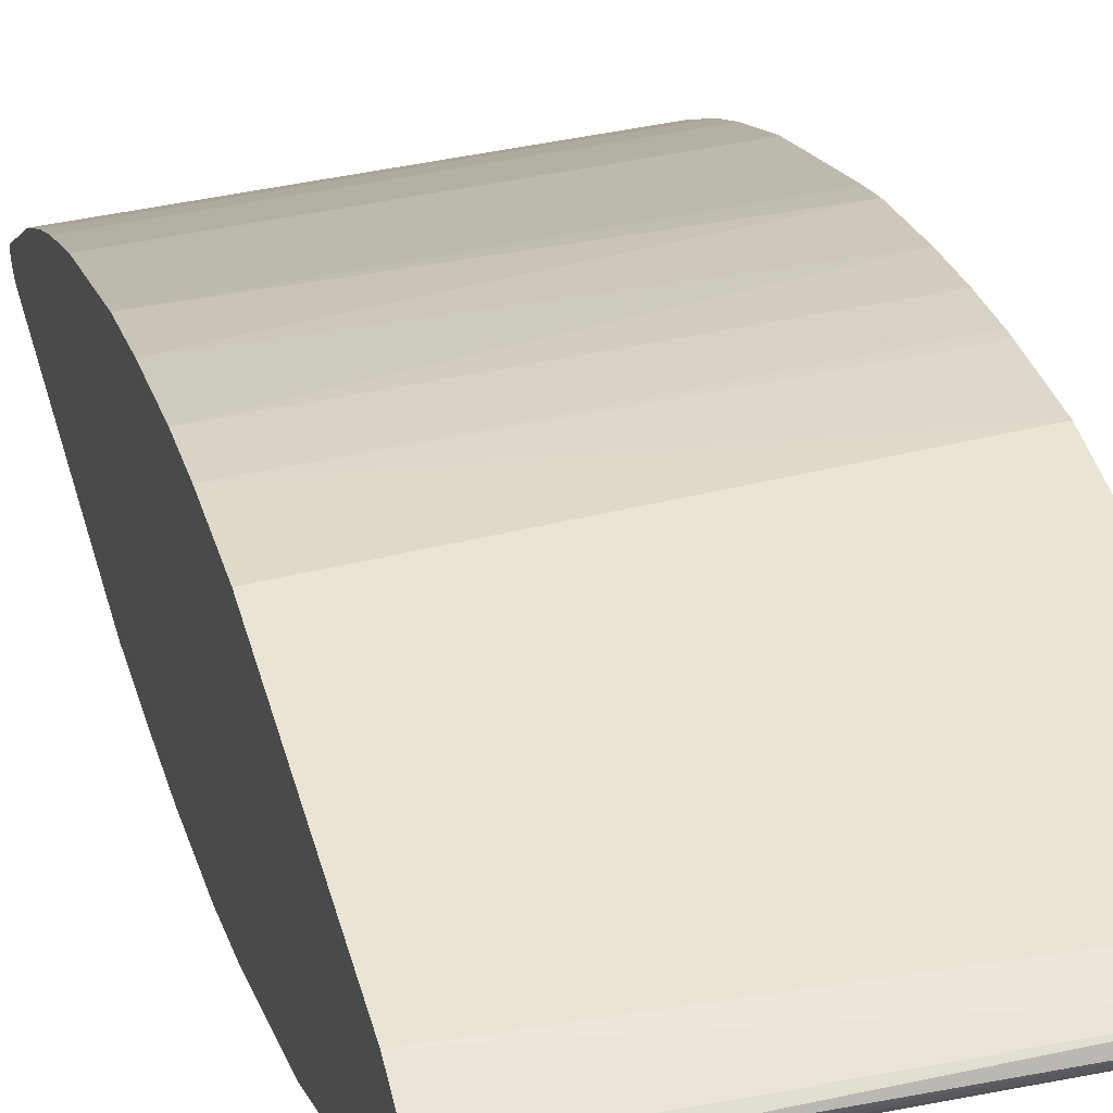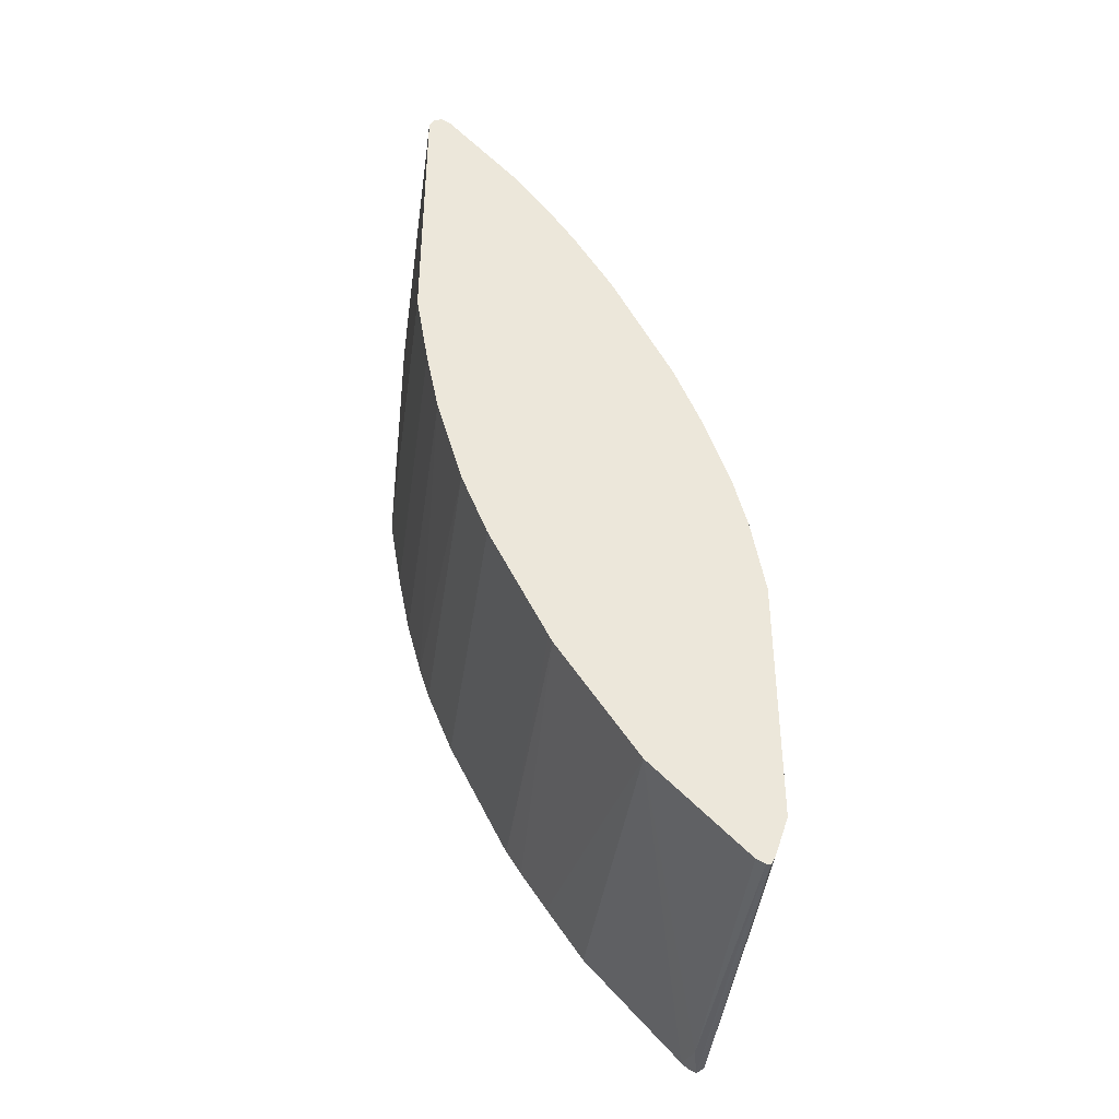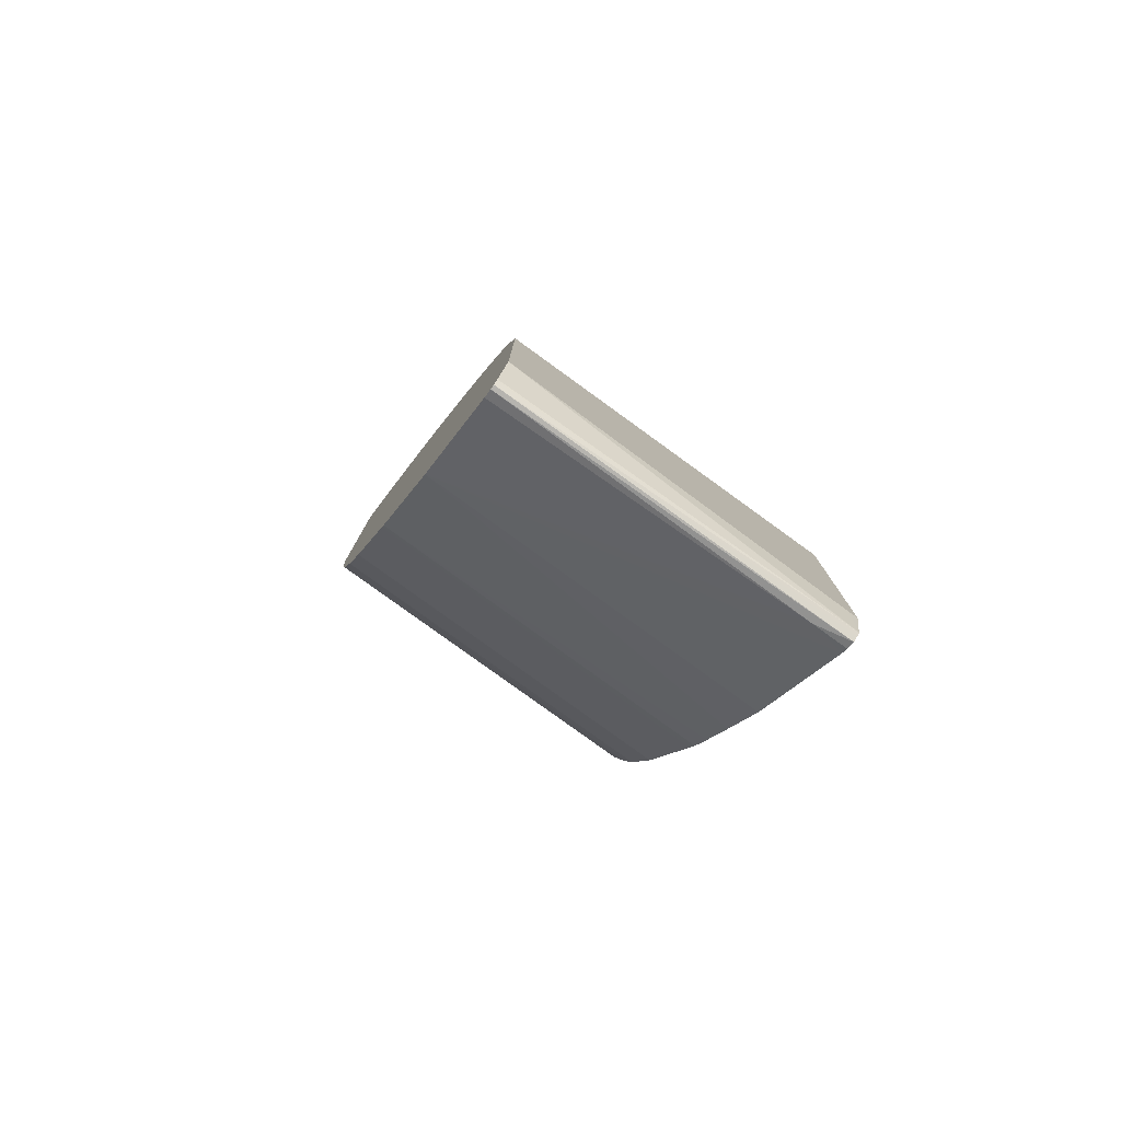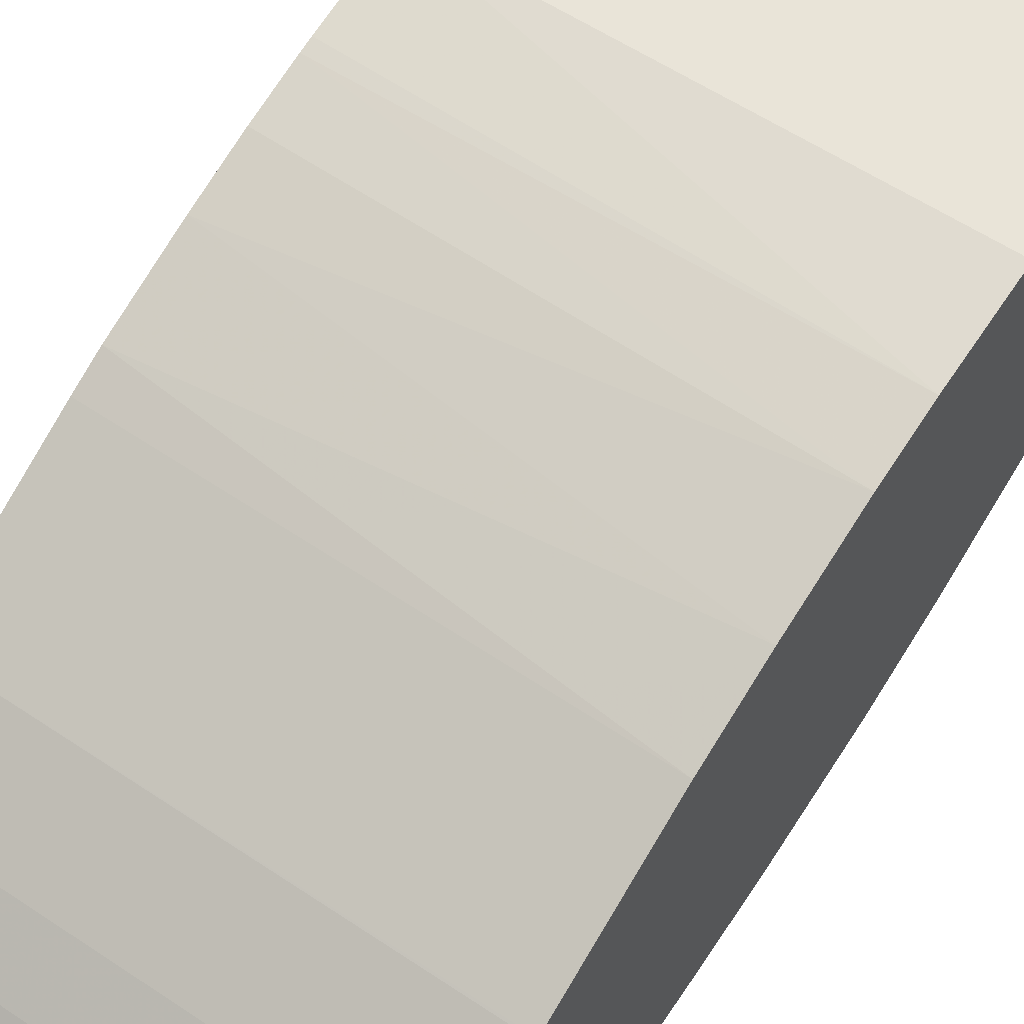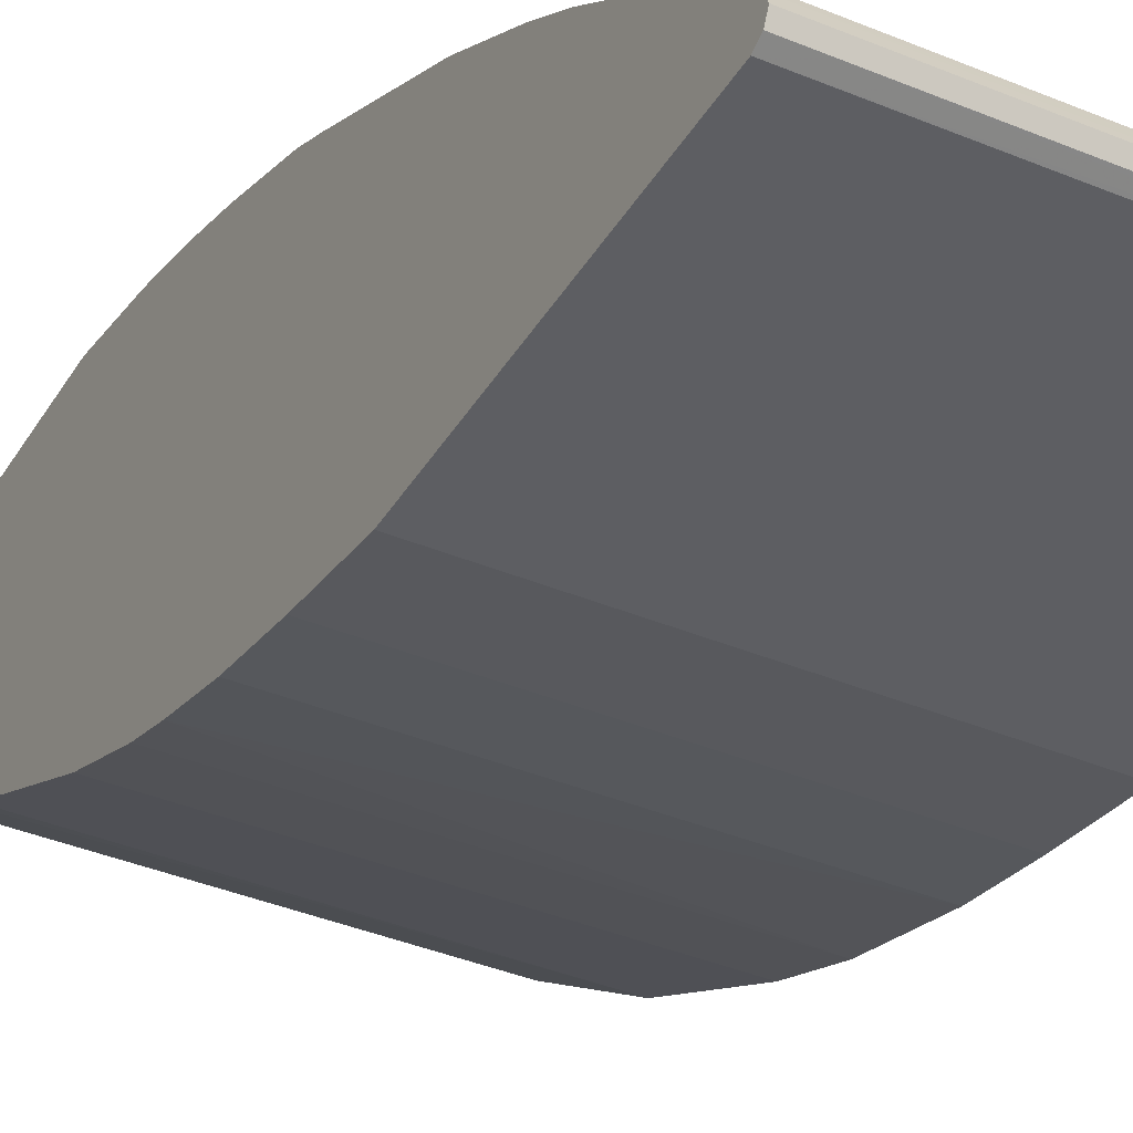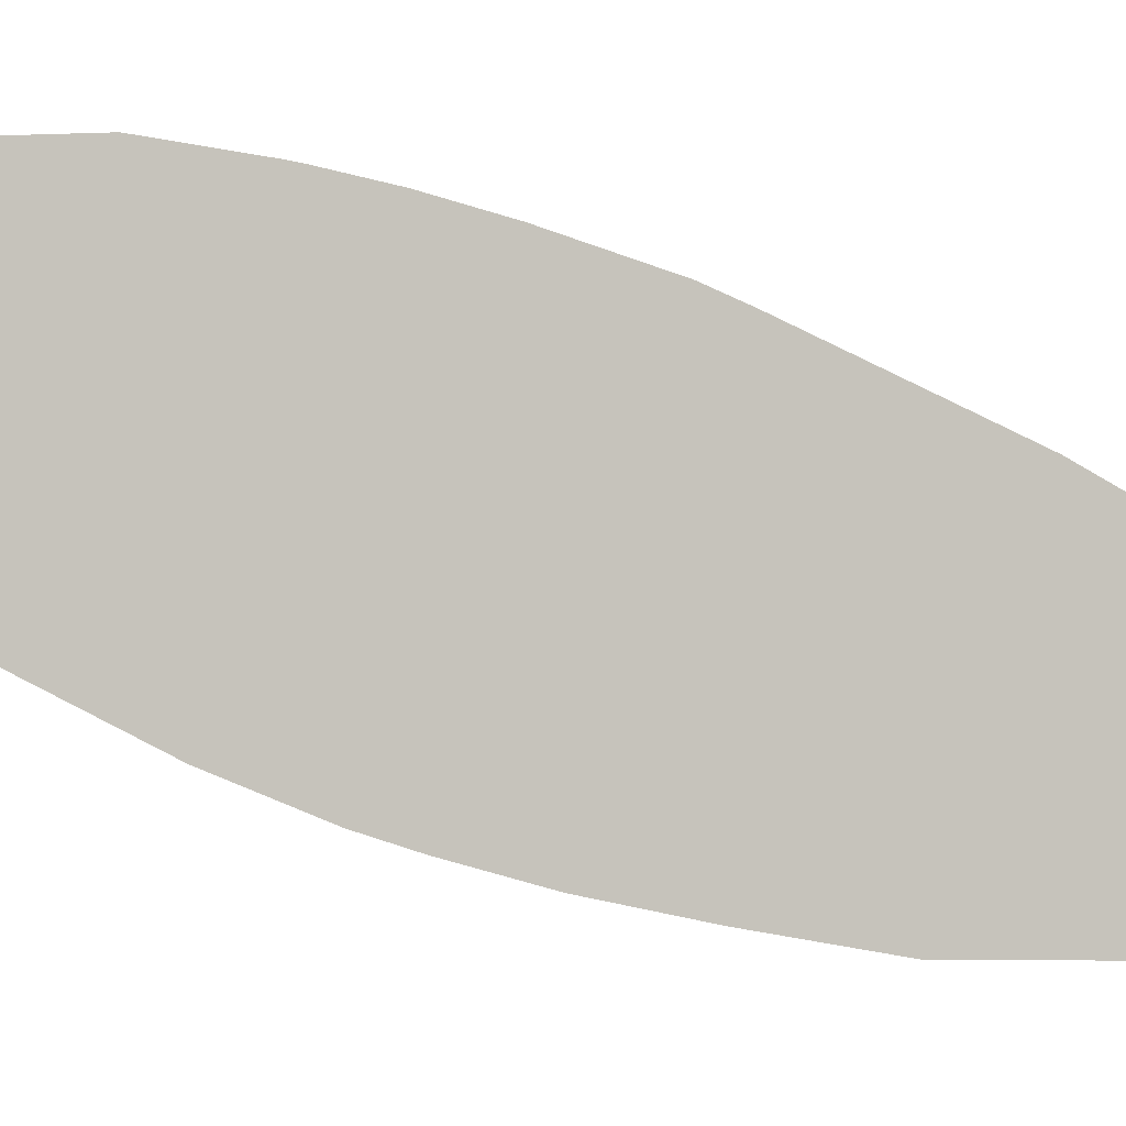
<metadata>
{"format":"obj","ext":"obj","renderer":"f3d","projection":"perspective","resolution":1024,"background":"white","views":[{"elev":42.4,"azim":164.9,"up":"+Y"},{"elev":-40.3,"azim":82.1,"up":"+Z"},{"elev":-79.4,"azim":144.0,"up":"+Z"},{"elev":59.8,"azim":34.9,"up":"+Y"},{"elev":-38.3,"azim":-27.9,"up":"+Y"},{"elev":-3.4,"azim":-79.9,"up":"+Y"}]}
</metadata>
<code>
v -0.3509 -0.1943 0.599
v -0.3509 -0.2051 0.5936
v 0.08375 -0.1943 0.599
v -0.3509 -0.1799 0.5919
v 0.08375 -0.2077 0.5884
v 0.08375 -0.2051 0.5936
v -0.3509 -0.2105 0.5827
v 0.08375 -0.1835 0.5936
v 0.01619 -0.1727 0.5882
v -0.3509 -0.1727 0.5882
v 0.08375 -0.2105 0.5827
v -0.3509 -0.2105 0.2266
v 0.08375 -0.09172 0.4911
v -0.3509 -0.09172 0.4911
v 0.08375 -0.2105 0.2266
v -0.3509 -0.1943 0.1294
v 0.08375 -0.04314 0.4262
v -0.3509 -0.04314 0.4262
v 0.08375 -0.1943 0.1294
v -0.3509 -0.1781 0.0485
v 0.08375 -0.01075 0.3777
v -0.3509 -0.01075 0.3777
v 0.08375 -0.1781 0.0485
v -0.3509 -0.1593 -0.02143
v 0.08375 0.03774 0.2968
v -0.3509 0.03774 0.2968
v 0.08375 -0.1457 -0.06466
v -0.3509 -0.1457 -0.06466
v 0.08375 0.03869 0.2949
v -0.3509 0.05031 0.2717
v 0.08375 -0.1133 -0.1457
v -0.3509 -0.1133 -0.1457
v 0.08375 0.05489 0.2626
v -0.3509 0.06651 0.2393
v -0.3509 -0.063 -0.2464
v 0.08375 -0.05843 -0.2555
v 0.08375 0.09807 0.1762
v -0.3509 0.09349 0.1854
v -0.3509 -0.04681 -0.2787
v 0.08375 -0.04224 -0.2879
v 0.08375 0.1133 0.1457
v -0.3509 0.1133 0.1457
v -0.3509 -0.04141 -0.2895
v -0.3509 -0.03774 -0.2968
v 0.08375 -0.03774 -0.2968
v 0.08375 0.1457 0.06468
v -0.3509 0.1282 0.1139
v -0.3509 -0.0185 -0.3273
v 0.08375 0.05934 -0.4425
v -0.3509 0.1592 0.02839
v 0.08375 0.1781 -0.0323
v -0.3509 0.01384 -0.3758
v -0.3509 0.05934 -0.4425
v -0.3509 0.1757 -0.5701
v -0.3076 0.1835 -0.5774
v 0.08375 0.1727 -0.5558
v -0.3509 0.1781 -0.0323
v 0.08375 0.1943 -0.09714
v -0.3509 0.1915 -0.08477
v -0.3509 0.1835 -0.5774
v -0.3509 0.1932 -0.5818
v 0.08375 0.1835 -0.5612
v -0.3509 0.1943 -0.09714
v 0.08375 0.2105 -0.1942
v -0.3509 0.2105 -0.1834
v -0.3509 0.1996 -0.5775
v 0.08375 0.1889 -0.5612
v 0.08375 0.2105 -0.5018
v -0.3509 0.2105 -0.5342
v -0.3509 0.2029 -0.5752
v 0.08375 0.1929 -0.5533
v 0.08375 0.1943 -0.5504
v -0.3509 0.2033 -0.5737
v -0.34 0.2105 -0.5342
f 24 28 27
f 25 29 26
f 26 29 30
f 27 28 32
f 27 32 31
f 29 33 34
f 33 37 34
f 31 32 35
f 31 35 36
f 34 37 38
f 35 39 40
f 35 40 36
f 23 24 27
f 37 41 42
f 29 34 30
f 21 26 22
f 12 19 15
f 20 24 23
f 37 42 38
f 4 9 10
f 5 7 11
f 7 12 15
f 7 15 11
f 8 13 9
f 21 25 26
f 9 13 14
f 13 17 18
f 13 18 14
f 16 20 23
f 16 23 19
f 17 21 22
f 17 22 18
f 9 14 10
f 39 43 40
f 58 64 65
f 40 44 45
f 58 65 63
f 61 66 67
f 61 67 62
f 64 68 74
f 64 74 69
f 64 69 65
f 58 63 59
f 66 70 67
f 68 72 70
f 68 70 73
f 68 73 74
f 69 74 73
f 70 72 71
f 4 8 9
f 67 70 71
f 55 62 56
f 55 61 62
f 55 60 61
f 41 46 47
f 41 47 42
f 44 48 45
f 45 48 49
f 46 50 47
f 46 51 50
f 48 52 49
f 49 52 53
f 49 53 54
f 49 54 55
f 49 55 56
f 50 51 57
f 51 58 59
f 51 59 57
f 54 60 55
f 40 43 44
f 3 8 4
f 12 16 19
f 3 17 13
f 1 69 73
f 1 73 70
f 1 70 66
f 1 66 61
f 1 61 60
f 1 60 54
f 1 65 69
f 1 54 53
f 1 52 48
f 1 48 44
f 1 44 43
f 1 43 39
f 1 39 35
f 1 35 32
f 1 53 52
f 1 63 65
f 1 59 63
f 1 57 59
f 3 13 8
f 1 2 6
f 1 6 3
f 1 3 4
f 1 4 10
f 1 10 14
f 1 18 22
f 1 22 26
f 1 26 30
f 1 30 34
f 1 34 38
f 1 38 42
f 1 42 47
f 1 47 50
f 1 50 57
f 1 32 28
f 1 28 24
f 1 14 18
f 1 20 16
f 3 62 67
f 3 67 71
f 3 71 72
f 3 72 68
f 3 68 64
f 3 64 58
f 3 56 62
f 3 58 51
f 3 46 41
f 3 41 37
f 3 33 29
f 3 29 25
f 3 25 21
f 1 24 20
f 3 51 46
f 3 49 56
f 3 37 33
f 3 40 45
f 1 16 12
f 3 45 49
f 1 12 7
f 1 7 2
f 2 5 6
f 2 7 5
f 3 6 5
f 3 5 11
f 3 21 17
f 3 11 15
f 3 31 36
f 3 27 31
f 3 23 27
f 3 36 40
f 3 15 19
f 3 19 23

</code>
